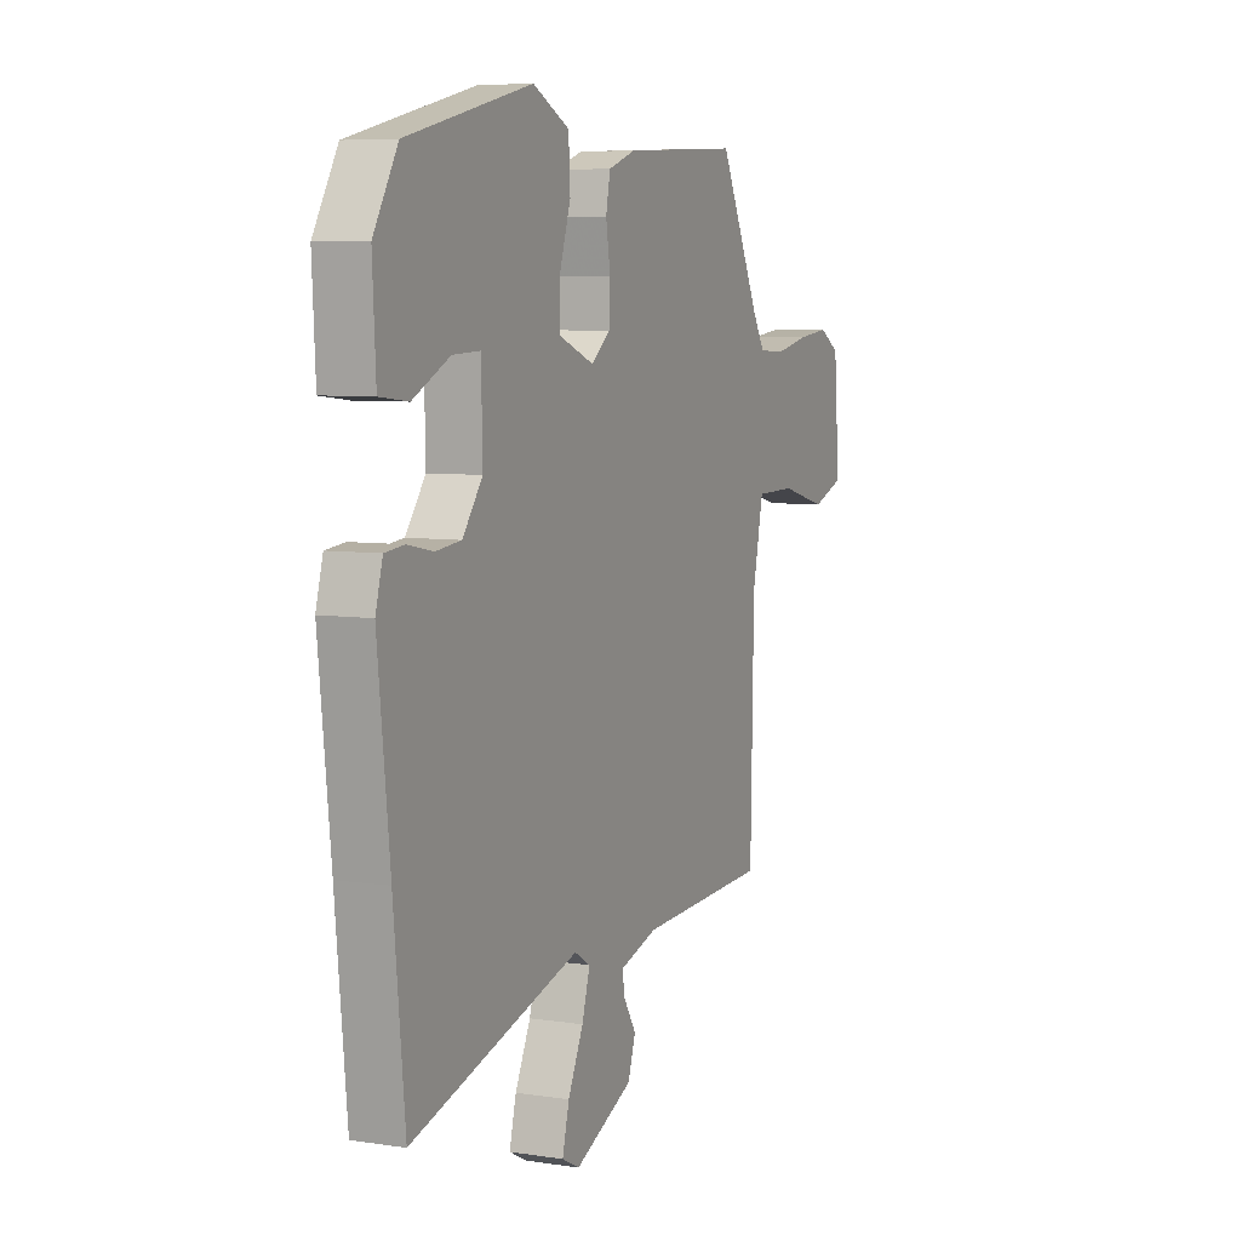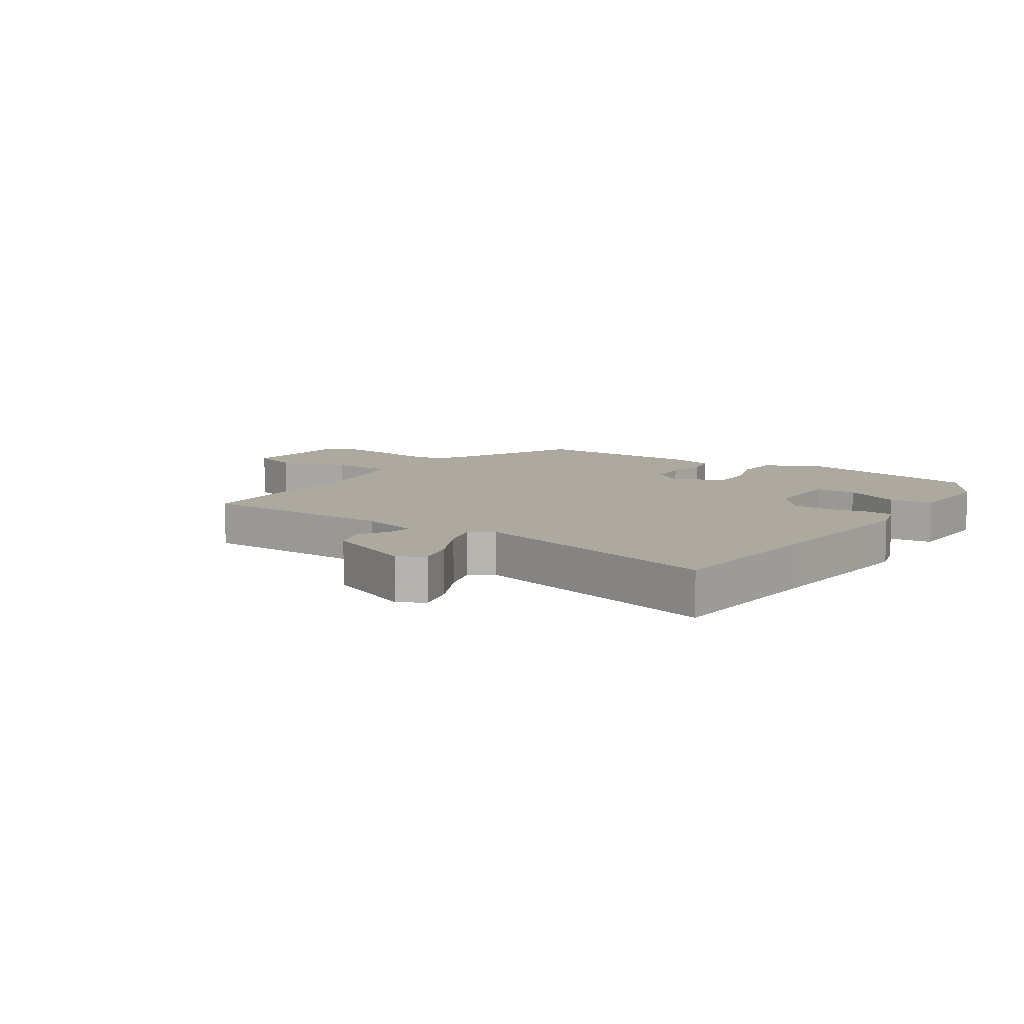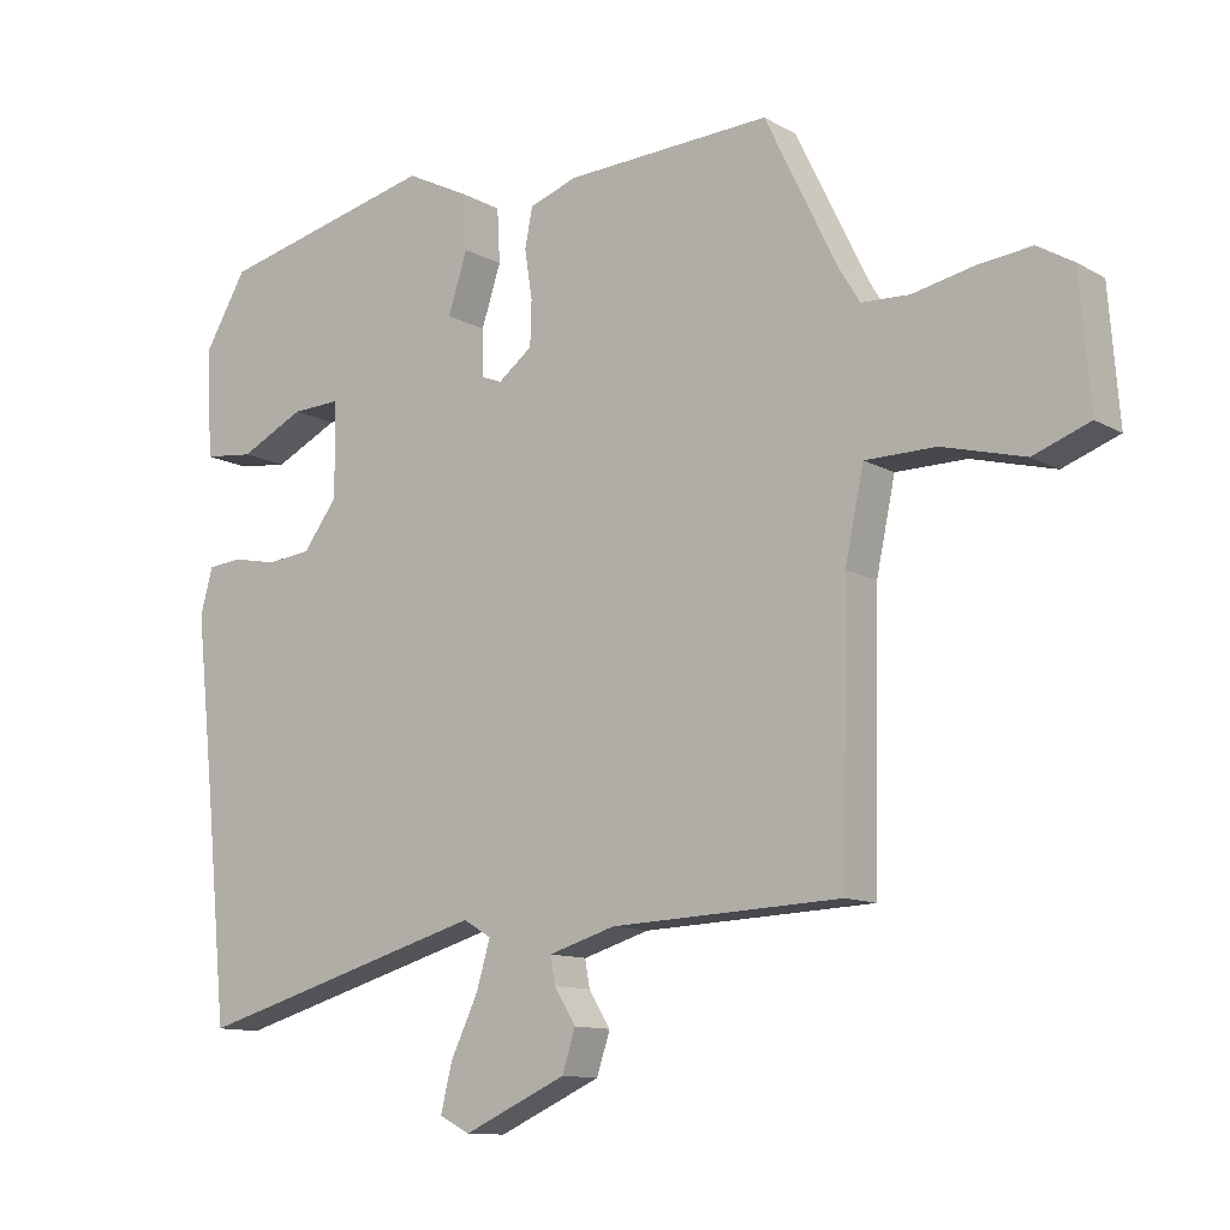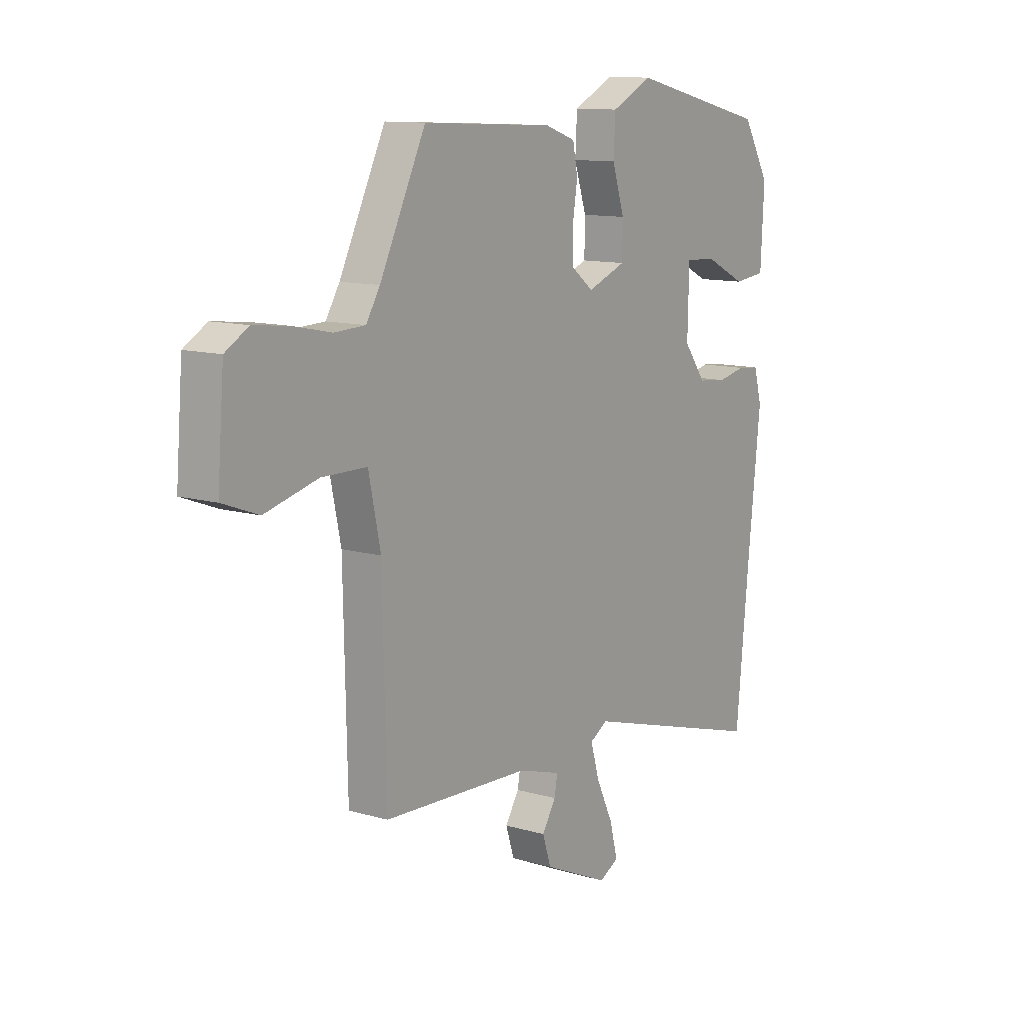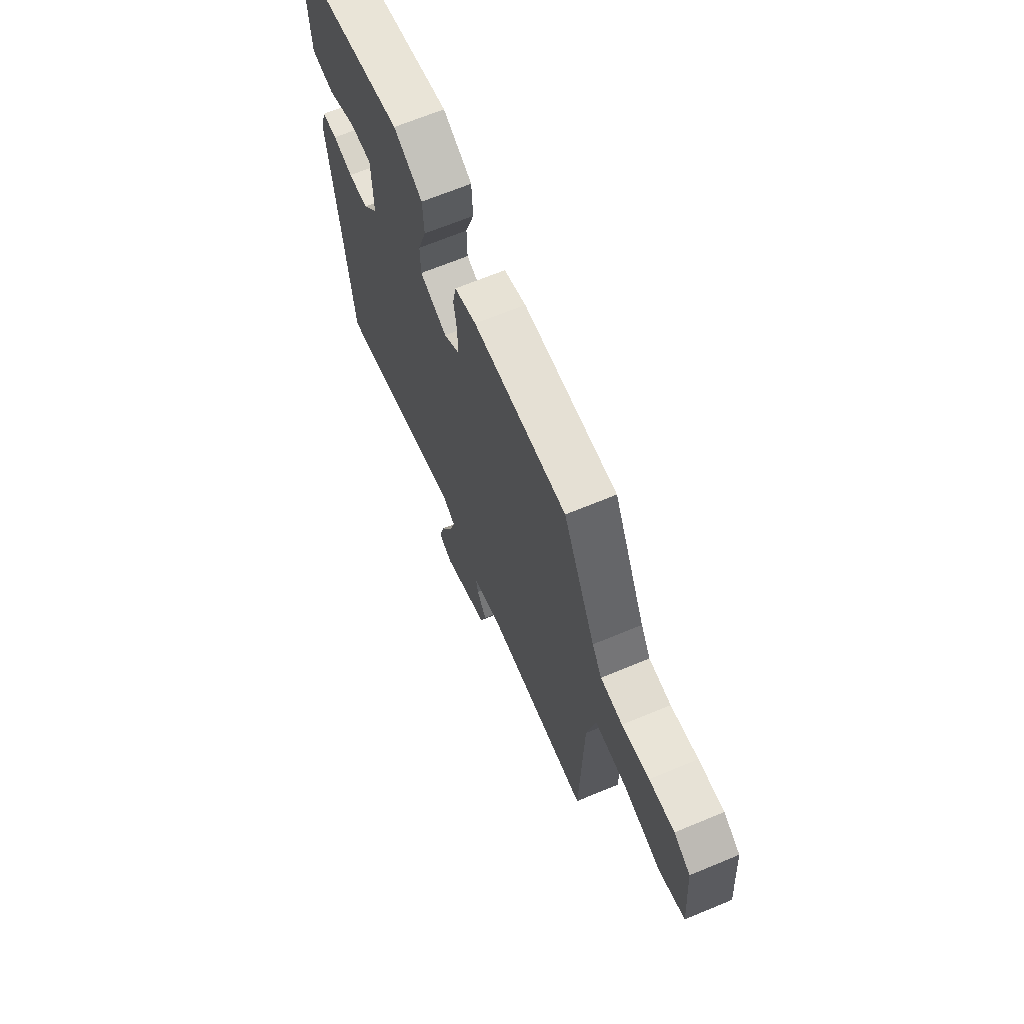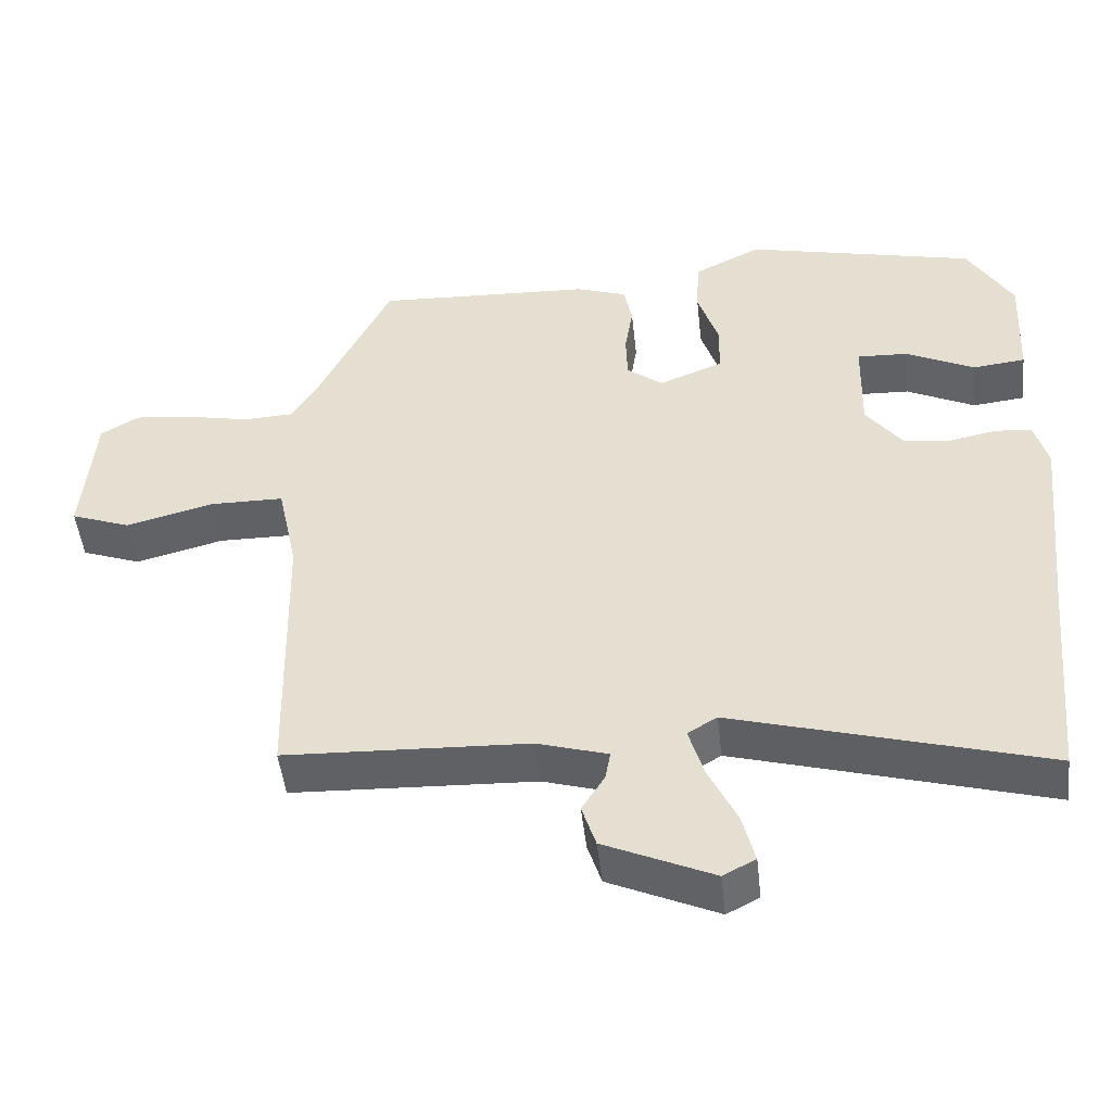
<metadata>
{"format":"obj","ext":"obj","renderer":"f3d","projection":"perspective","resolution":1024,"background":"white","views":[{"elev":6.7,"azim":-65.9,"up":"+Z"},{"elev":9.0,"azim":-147.2,"up":"+Y"},{"elev":-11.4,"azim":36.8,"up":"+Z"},{"elev":11.6,"azim":125.1,"up":"+Z"},{"elev":67.3,"azim":67.4,"up":"+Z"},{"elev":-48.4,"azim":-173.7,"up":"+Z"}]}
</metadata>
<code>
v -0.491 0.07 -0.593
v -0.519 0.07 -0.305
v -0.549 0.07 -0.022
v -0.531 0.07 0.043
v -0.482 0.07 0.048
v -0.418 0.07 0.035
v -0.354 0.07 0.042
v -0.304 0.07 0.109
v -0.307 0.07 0.244
v -0.376 0.07 0.241
v -0.469 0.07 0.195
v -0.541 0.07 0.203
v -0.549 0.07 0.359
v -0.488 0.07 0.463
v -0.174 0.07 0.537
v -0.082 0.07 0.491
v -0.078 0.07 0.413
v -0.106 0.07 0.327
v -0.105 0.07 0.256
v -0.018 0.07 0.222
v 0.031 0.07 0.26
v 0.033 0.07 0.324
v 0.022 0.07 0.394
v 0.033 0.07 0.45
v 0.102 0.07 0.474
v 0.397 0.07 0.488
v 0.5 0.07 0.276
v 0.531 0.07 0.225
v 0.6 0.07 0.222
v 0.686 0.07 0.24
v 0.765 0.07 0.249
v 0.817 0.07 0.218
v 0.832 0.07 0.032
v 0.751 0.07 0.002
v 0.632 0.07 0.033
v 0.531 0.07 0.032
v 0.504 0.07 -0.096
v 0.496 0.07 -0.479
v 0.165 0.07 -0.493
v 0.069 0.07 -0.522
v 0.076 0.07 -0.561
v 0.107 0.07 -0.611
v 0.088 0.07 -0.67
v -0.06 0.07 -0.737
v -0.104 0.07 -0.714
v -0.087 0.07 -0.646
v -0.048 0.07 -0.564
v -0.028 0.07 -0.496
v -0.068 0.07 -0.472
v -0.491 0 -0.593
v -0.519 0 -0.305
v -0.549 0 -0.022
v -0.531 0 0.043
v -0.482 0 0.048
v -0.418 0 0.035
v -0.354 0 0.042
v -0.304 0 0.109
v -0.307 0 0.244
v -0.376 0 0.241
v -0.469 0 0.195
v -0.541 0 0.203
v -0.549 0 0.359
v -0.488 0 0.463
v -0.174 0 0.537
v -0.082 0 0.491
v -0.078 0 0.413
v -0.106 0 0.327
v -0.105 0 0.256
v -0.018 0 0.222
v 0.031 0 0.26
v 0.033 0 0.324
v 0.022 0 0.394
v 0.033 0 0.45
v 0.102 0 0.474
v 0.397 0 0.488
v 0.5 0 0.276
v 0.531 0 0.225
v 0.6 0 0.222
v 0.686 0 0.24
v 0.765 0 0.249
v 0.817 0 0.218
v 0.832 0 0.032
v 0.751 0 0.002
v 0.632 0 0.033
v 0.531 0 0.032
v 0.504 0 -0.096
v 0.496 0 -0.479
v 0.165 0 -0.493
v 0.069 0 -0.522
v 0.076 0 -0.561
v 0.107 0 -0.611
v 0.088 0 -0.67
v -0.06 0 -0.737
v -0.104 0 -0.714
v -0.087 0 -0.646
v -0.048 0 -0.564
v -0.028 0 -0.496
v -0.068 0 -0.472
f 44 45 46 47
f 44 47 48
f 41 42 43 44
f 40 41 44 48
f 39 40 48 49
f 37 38 39 49
f 32 33 34 35
f 32 35 36
f 29 30 31 32
f 29 32 36
f 28 29 36
f 27 28 36 37
f 22 23 24 25
f 21 22 25 26
f 20 21 26 27
f 15 16 17 18
f 15 18 19
f 14 15 19
f 13 14 19
f 10 11 12 13
f 9 10 13 19
f 8 9 19 20
f 3 4 5 6
f 2 3 6 7
f 20 27 37 49
f 7 8 20 49
f 1 2 7 49
f 96 95 94 93
f 97 96 93
f 93 92 91 90
f 97 93 90 89
f 98 97 89 88
f 98 88 87 86
f 84 83 82 81
f 85 84 81
f 81 80 79 78
f 85 81 78
f 85 78 77
f 86 85 77 76
f 74 73 72 71
f 75 74 71 70
f 76 75 70 69
f 67 66 65 64
f 68 67 64
f 68 64 63
f 68 63 62
f 62 61 60 59
f 68 62 59 58
f 69 68 58 57
f 55 54 53 52
f 56 55 52 51
f 98 86 76 69
f 98 69 57 56
f 98 56 51 50
f 1 50 51 2
f 2 51 52 3
f 3 52 53 4
f 4 53 54 5
f 5 54 55 6
f 6 55 56 7
f 7 56 57 8
f 8 57 58 9
f 9 58 59 10
f 10 59 60 11
f 11 60 61 12
f 12 61 62 13
f 13 62 63 14
f 14 63 64 15
f 15 64 65 16
f 16 65 66 17
f 17 66 67 18
f 18 67 68 19
f 19 68 69 20
f 20 69 70 21
f 21 70 71 22
f 22 71 72 23
f 23 72 73 24
f 24 73 74 25
f 25 74 75 26
f 26 75 76 27
f 27 76 77 28
f 28 77 78 29
f 29 78 79 30
f 30 79 80 31
f 31 80 81 32
f 32 81 82 33
f 33 82 83 34
f 34 83 84 35
f 35 84 85 36
f 36 85 86 37
f 37 86 87 38
f 38 87 88 39
f 39 88 89 40
f 40 89 90 41
f 41 90 91 42
f 42 91 92 43
f 43 92 93 44
f 44 93 94 45
f 45 94 95 46
f 46 95 96 47
f 47 96 97 48
f 48 97 98 49
f 49 98 50 1

</code>
